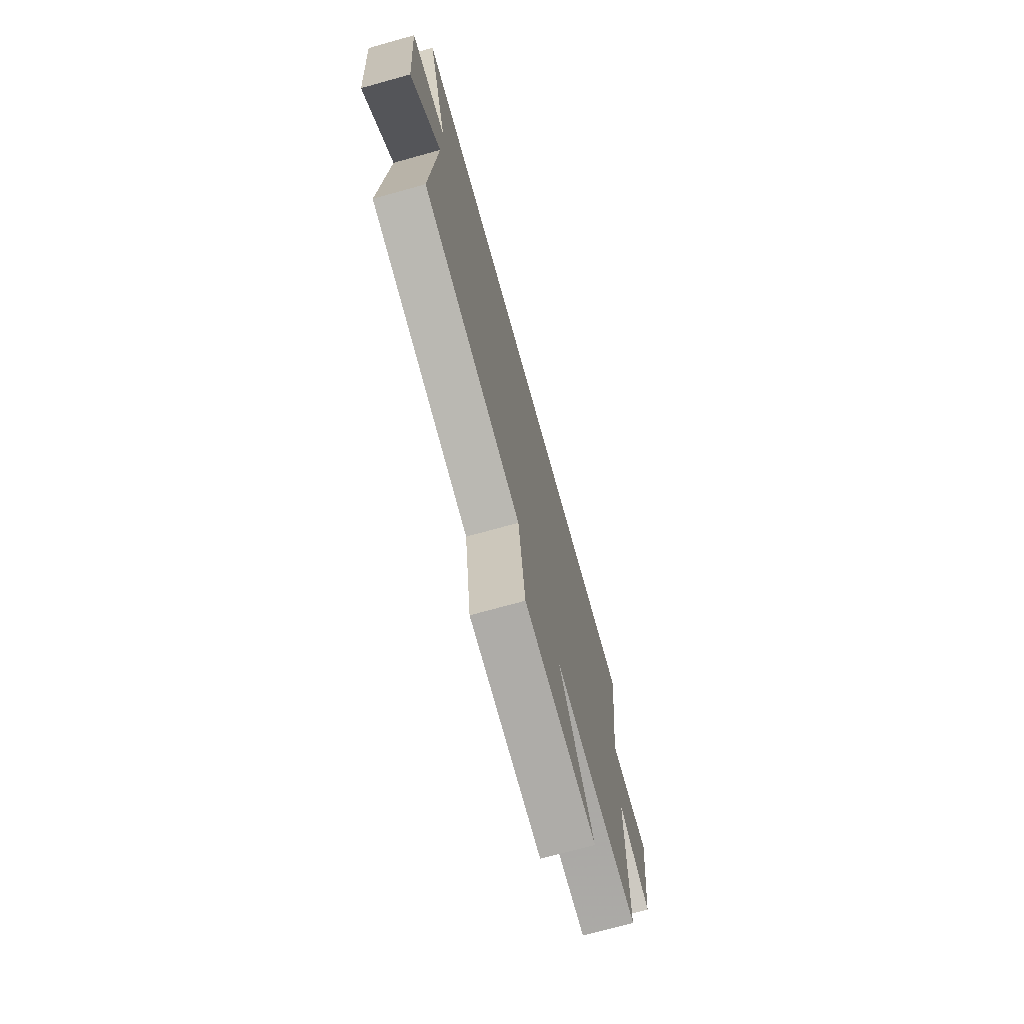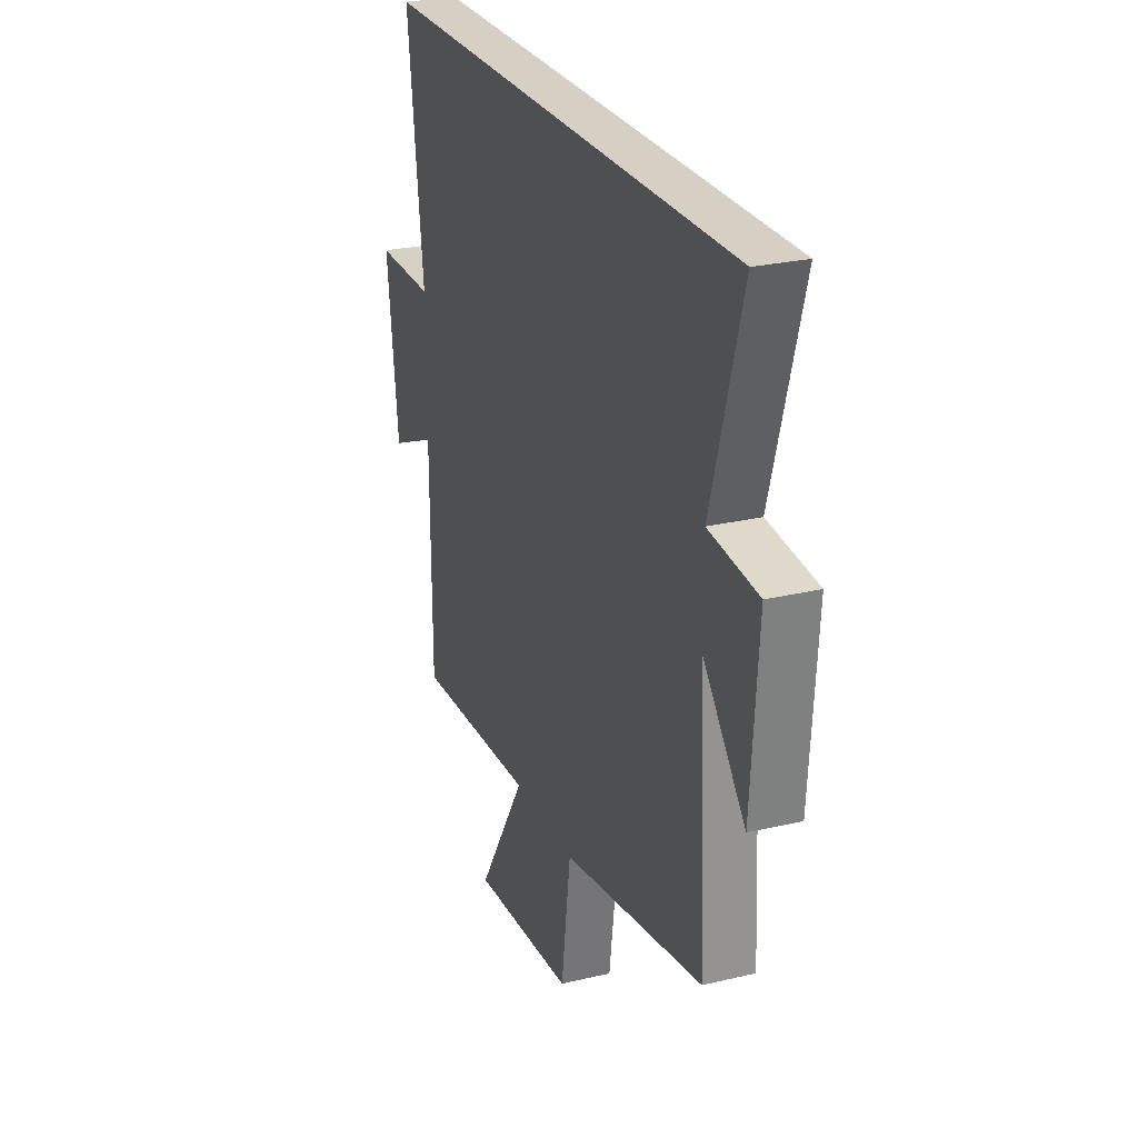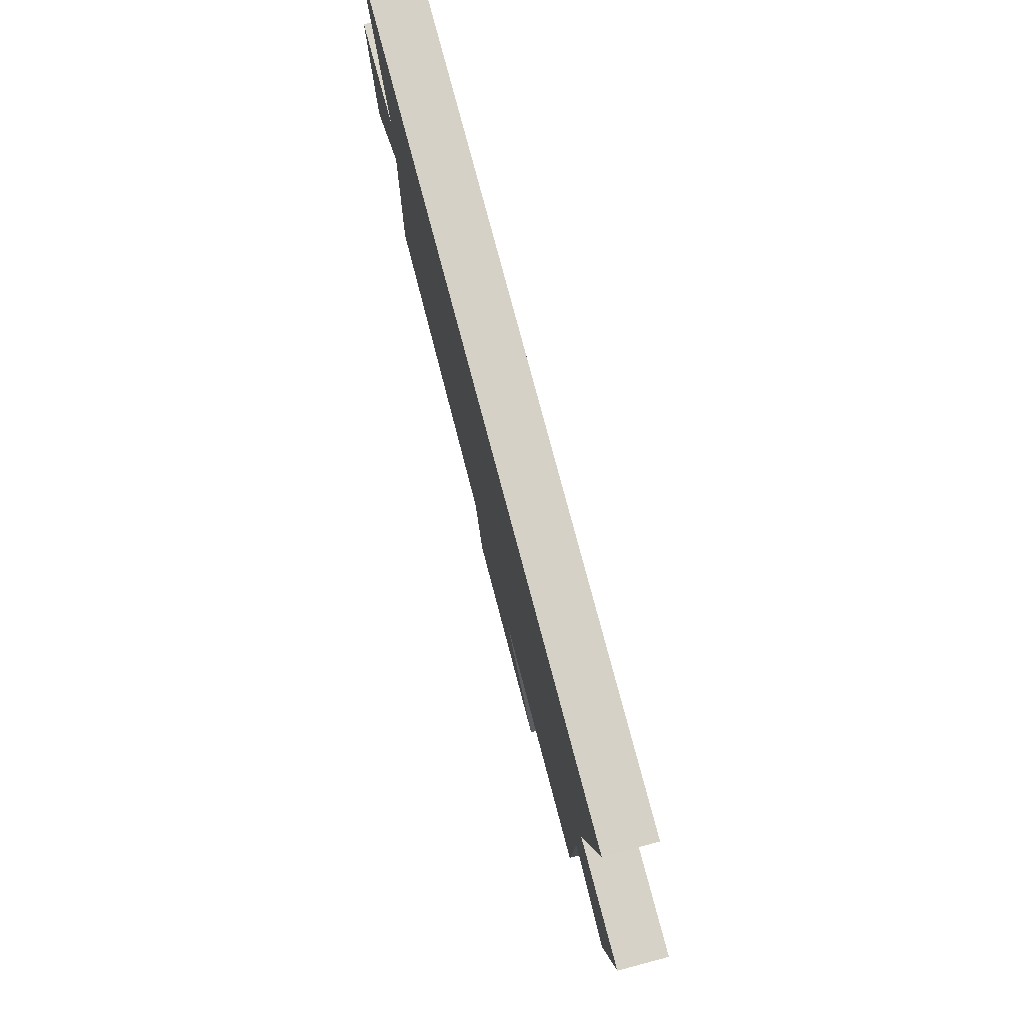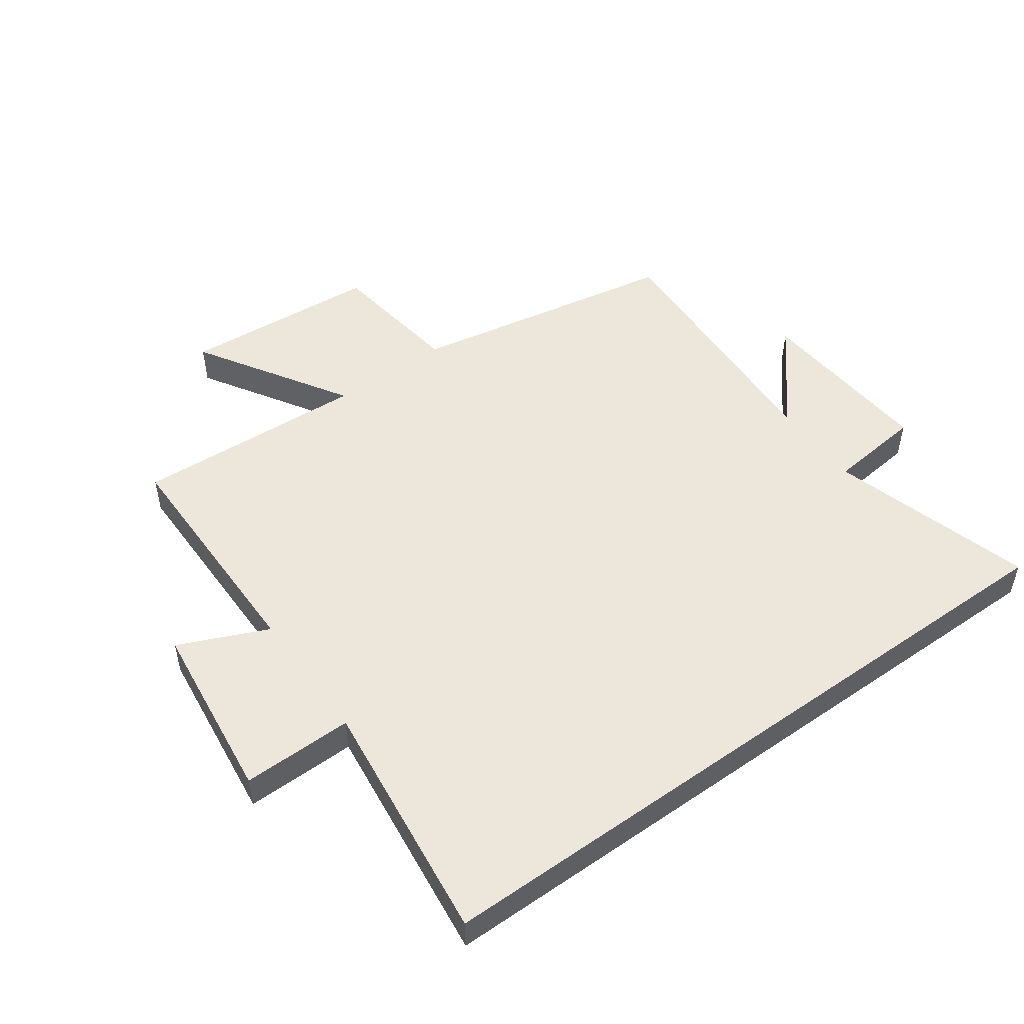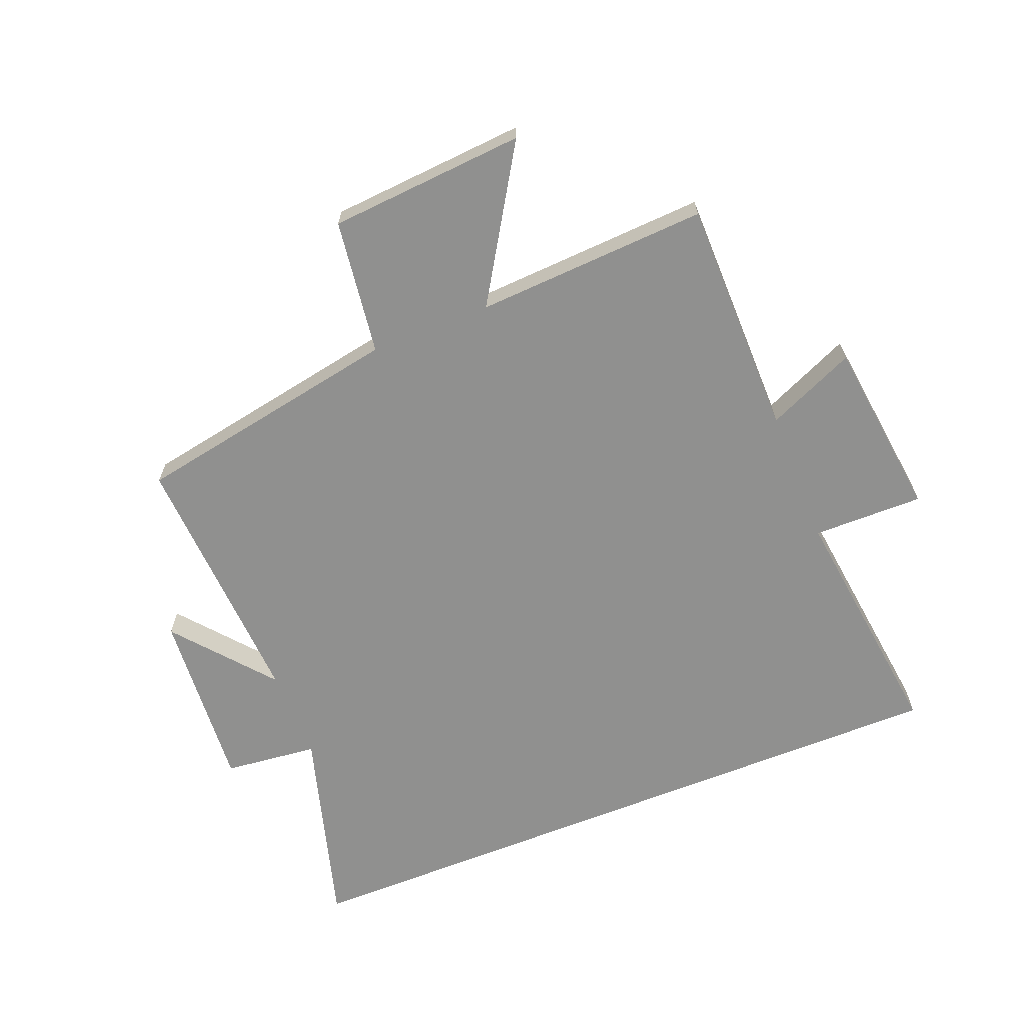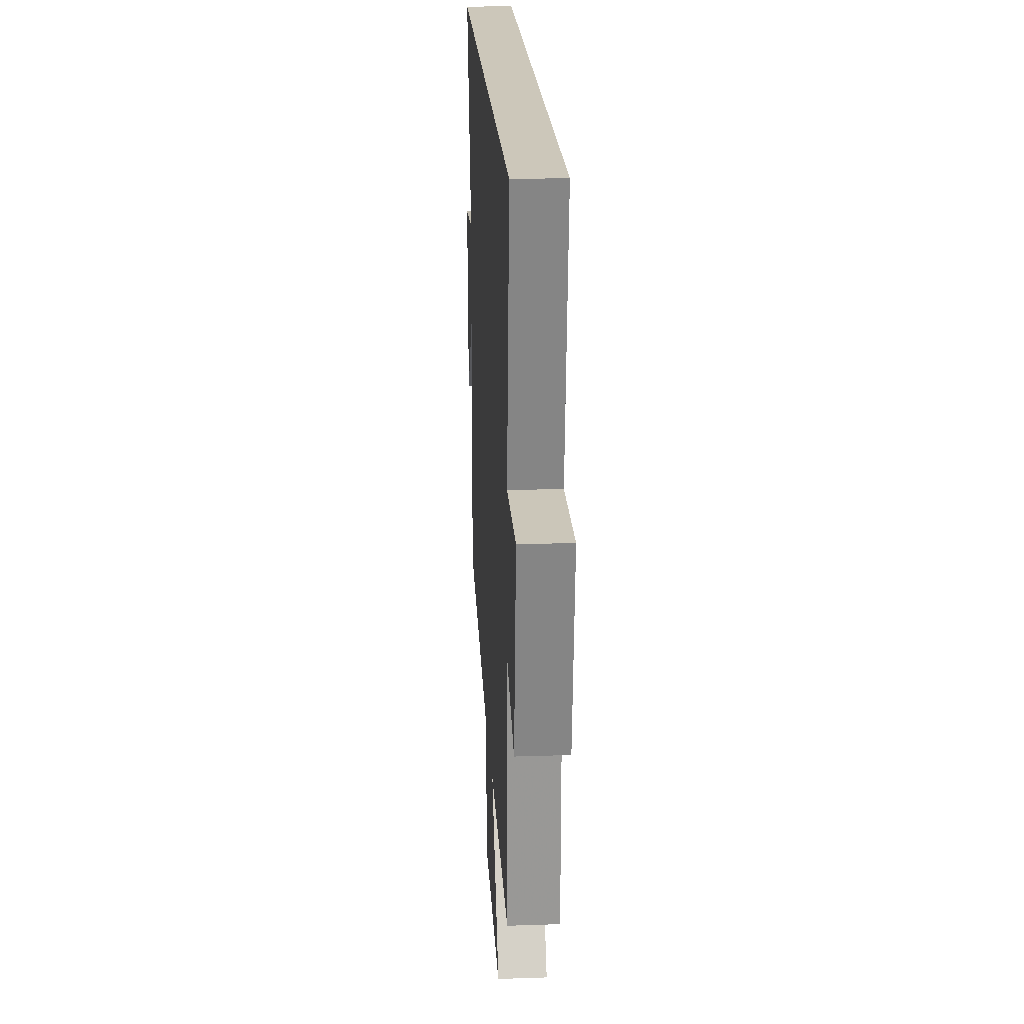
<metadata>
{"format":"obj","ext":"obj","renderer":"f3d","projection":"perspective","resolution":1024,"background":"white","views":[{"elev":-72.9,"azim":105.5,"up":"+Z"},{"elev":26.0,"azim":69.3,"up":"+Z"},{"elev":79.1,"azim":-104.9,"up":"+Z"},{"elev":50.6,"azim":-35.8,"up":"+Y"},{"elev":-65.5,"azim":-158.2,"up":"+Y"},{"elev":21.5,"azim":-93.4,"up":"+Z"}]}
</metadata>
<code>
v 0.523 0.07 -0.419
v 0.082 0.07 -0.5
v 0.052 0.07 -0.722
v -0.27 0.07 -0.746
v -0.118 0.07 -0.5
v -0.498 0.07 -0.52
v -0.5 0.07 -0.13
v -0.645 0.07 -0.194
v -0.681 0.07 0.1
v -0.5 0.07 0.098
v -0.549 0.07 0.5
v 0.595 0.07 0.5
v 0.5 0.07 0.169
v 0.654 0.07 0.152
v 0.632 0.07 -0.146
v 0.5 0.07 0.013
v 0.523 0 -0.419
v 0.082 0 -0.5
v 0.052 0 -0.722
v -0.27 0 -0.746
v -0.118 0 -0.5
v -0.498 0 -0.52
v -0.5 0 -0.13
v -0.645 0 -0.194
v -0.681 0 0.1
v -0.5 0 0.098
v -0.549 0 0.5
v 0.595 0 0.5
v 0.5 0 0.169
v 0.654 0 0.152
v 0.632 0 -0.146
v 0.5 0 0.013
f 13 14 15 16
f 10 11 12 13
f 10 13 16
f 7 8 9 10
f 10 16 1
f 7 10 1
f 6 7 1
f 5 6 1
f 2 3 4 5
f 1 2 5
f 32 31 30 29
f 29 28 27 26
f 32 29 26
f 26 25 24 23
f 17 32 26
f 17 26 23
f 17 23 22
f 17 22 21
f 21 20 19 18
f 21 18 17
f 1 17 18 2
f 2 18 19 3
f 3 19 20 4
f 4 20 21 5
f 5 21 22 6
f 6 22 23 7
f 7 23 24 8
f 8 24 25 9
f 9 25 26 10
f 10 26 27 11
f 11 27 28 12
f 12 28 29 13
f 13 29 30 14
f 14 30 31 15
f 15 31 32 16
f 16 32 17 1

</code>
